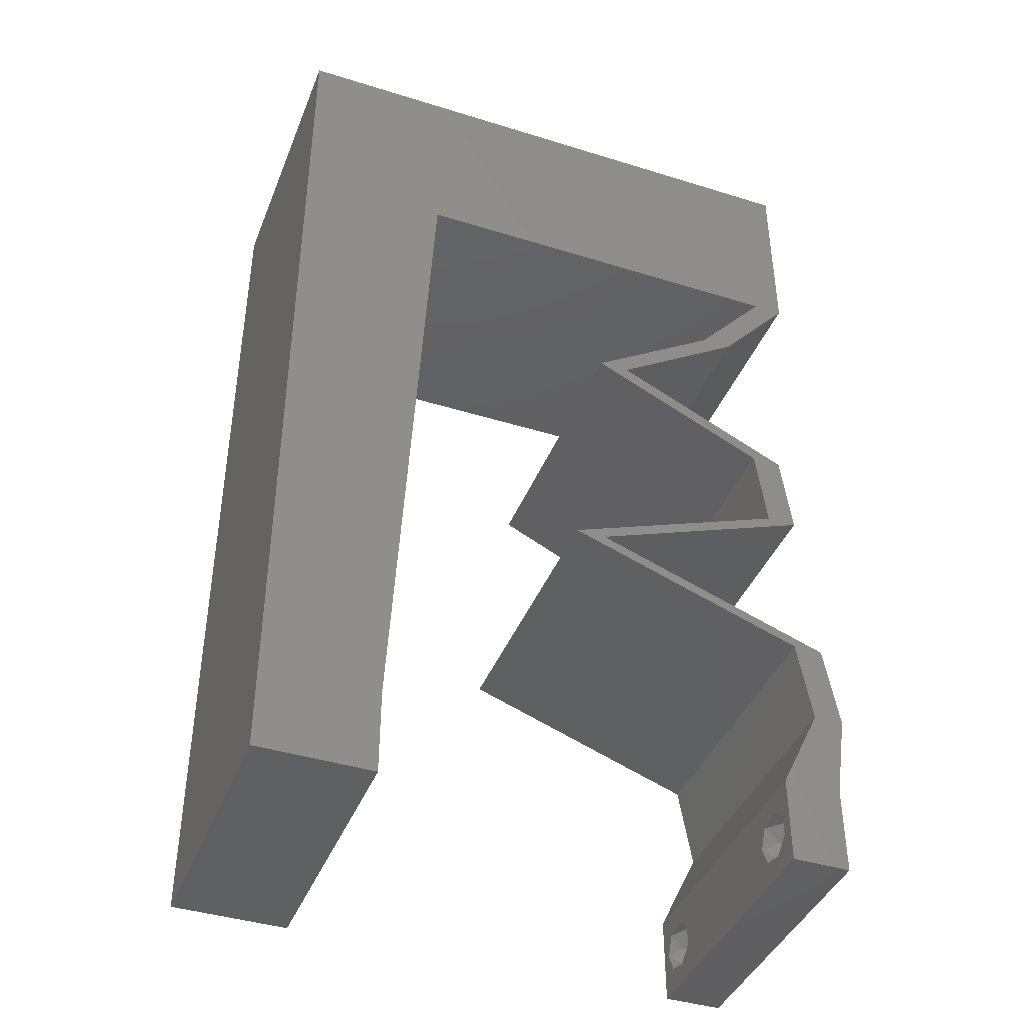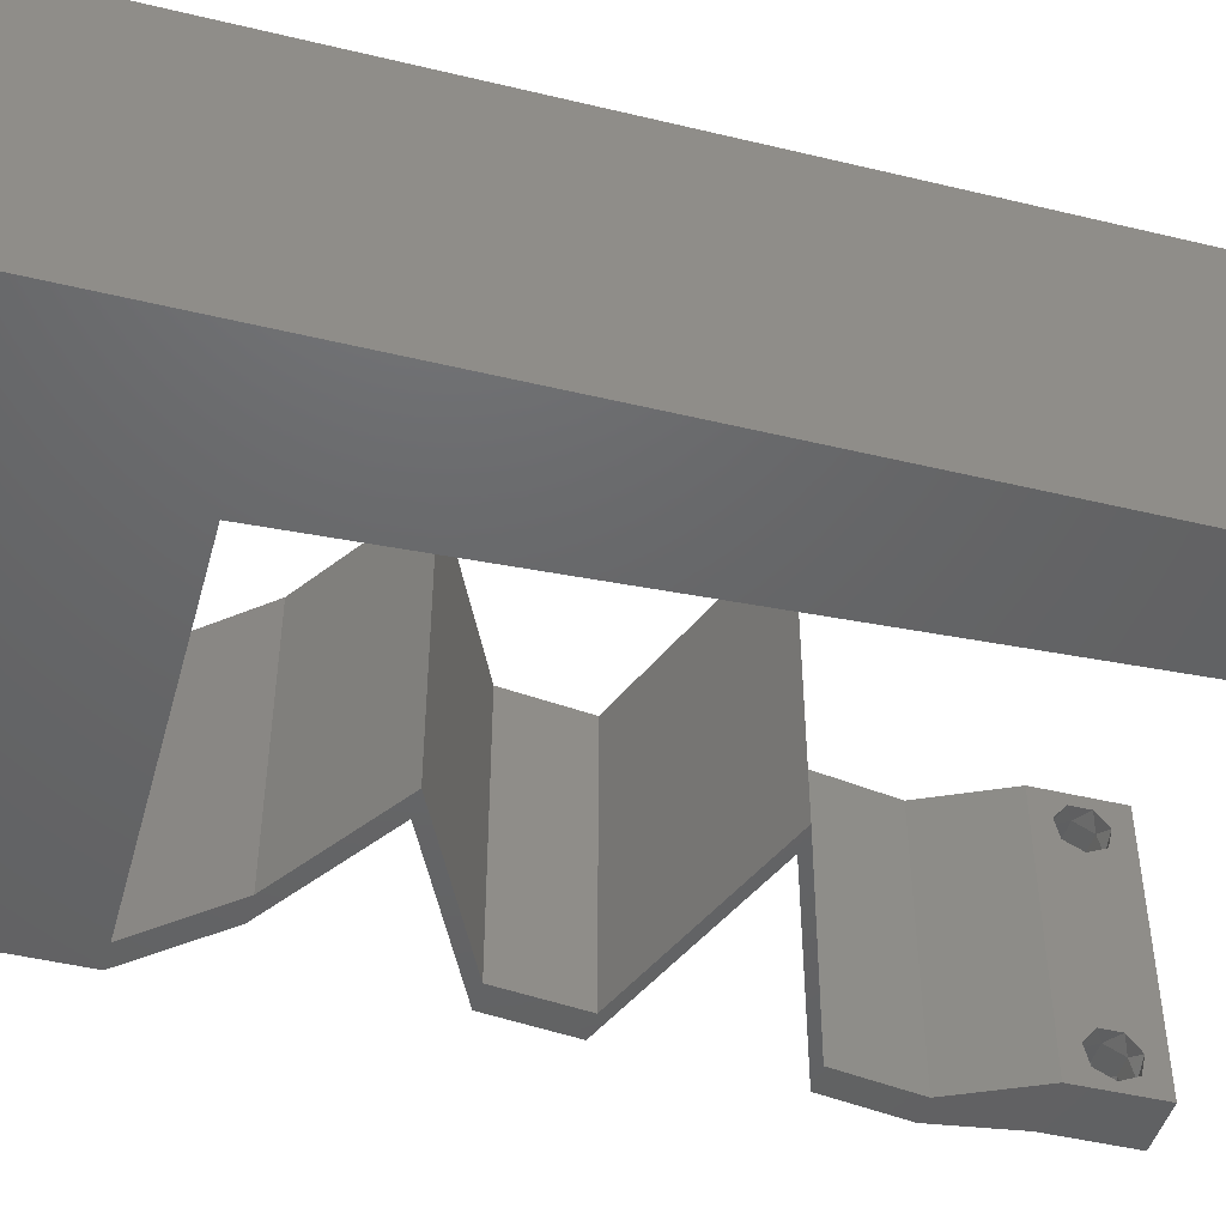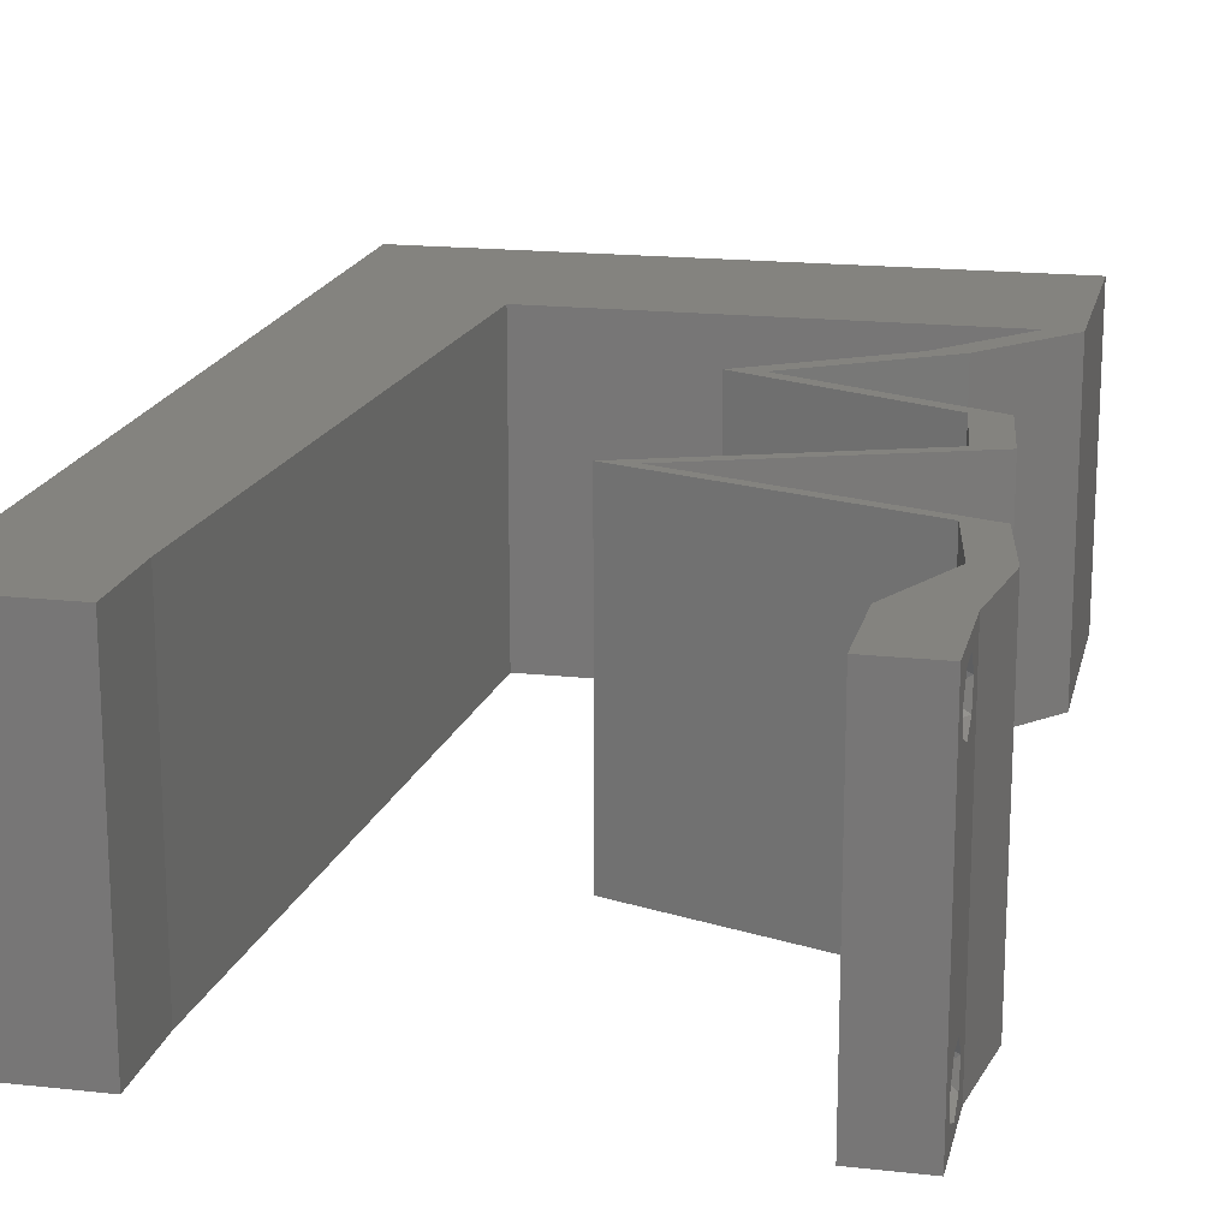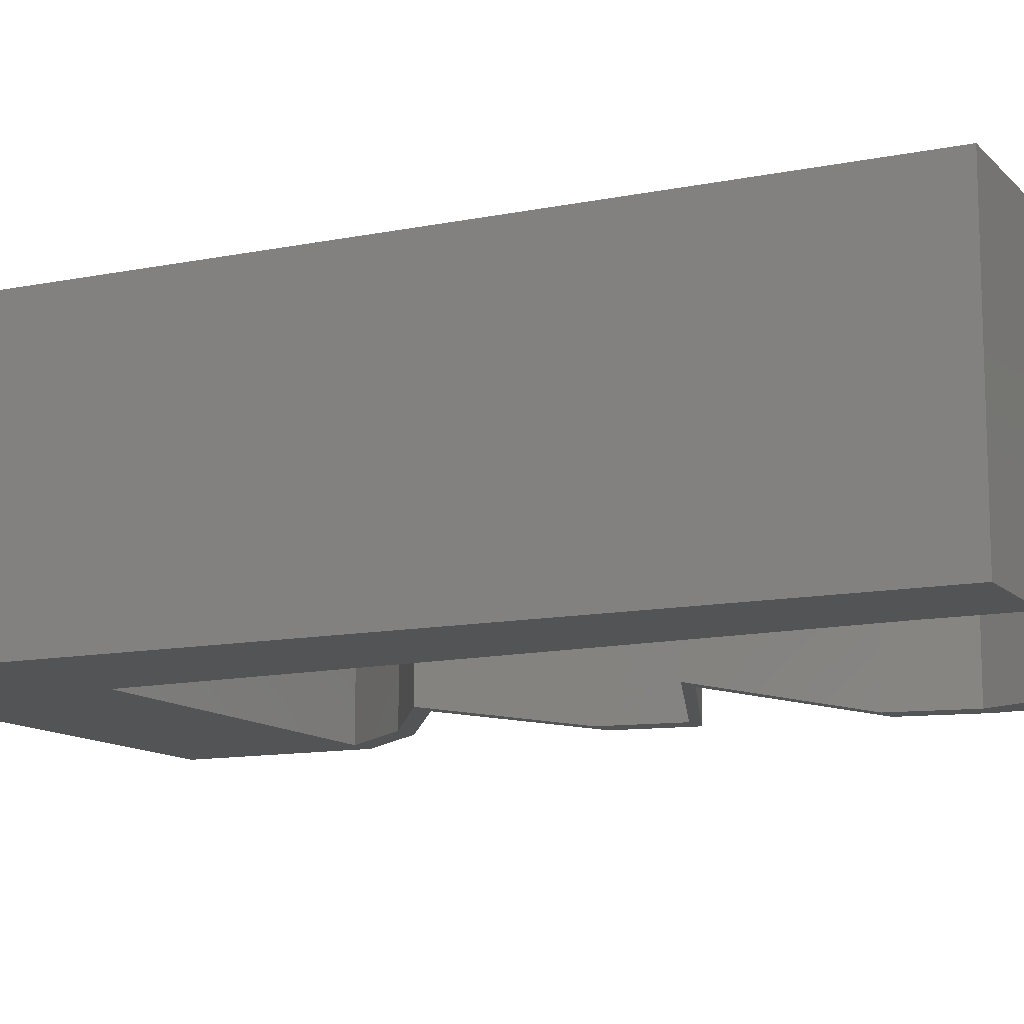
<metadata>
{"format":"stl","ext":"stl","renderer":"f3d","projection":"perspective","resolution":1024,"background":"white","views":[{"elev":-41.3,"azim":-20.7,"up":"+Y"},{"elev":-46.5,"azim":-105.3,"up":"+Z"},{"elev":17.8,"azim":12.3,"up":"+Z"},{"elev":-11.9,"azim":-64.2,"up":"+Z"}]}
</metadata>
<code>
# stl→obj: 277 verts, 558 faces
v 0.04 0 0.01
v 0.04 -0.006 0.01
v 0.04 -0.002262 0.003932
v 0.04 -0.003 0.0159
v 0.04 -0.001671 0.00134
v 0.04 0 0
v 0.04 -0.001343 0.002778
v 0.04 -0.004329 0.00134
v 0.04 -0.004657 0.002778
v 0.04 -0.006 0
v 0.04 -0.003 0.0007
v 0.04 -0.006 0.02
v 0.04 -0.004657 0.01798
v 0.04 -0.003738 0.01913
v 0.04 -0.002262 0.01913
v 0.04 -0.001343 0.01798
v 0.04 0 0.02
v 0.04 -0.001671 0.01654
v 0.04 -0.004329 0.01654
v 0.04 -0.003738 0.003932
v 0.036 -0.006 0.01
v 0.036 0 0.01
v 0.036 -0.002262 0.003932
v 0.036 -0.003 0.0159
v 0.036 -0.001343 0.002778
v 0.036 0 0
v 0.036 -0.001671 0.00134
v 0.036 -0.004329 0.00134
v 0.036 -0.006 0
v 0.036 -0.004657 0.002778
v 0.036 -0.003 0.0007
v 0.036 0 0.02
v 0.036 -0.001343 0.01798
v 0.036 -0.002262 0.01913
v 0.036 -0.003738 0.01913
v 0.036 -0.004657 0.01798
v 0.036 -0.006 0.02
v 0.036 -0.004329 0.01654
v 0.036 -0.001671 0.01654
v 0.036 -0.003738 0.003932
v 0.03793 0.04653 0.02
v 0.04 0.04653 0.02
v 0.04 0.05326 0.02
v 0 0.024 0.02
v 0 0.012 0.02
v 0.004559 0.01768 0.02
v 0.008 0 0.02
v 0 0 0.02
v 0.004 -0.003 0.02
v 0 -0.006 0.02
v 0.008 -0.006 0.02
v 0.008615 0.01163 0.02
v 0.009231 0.02326 0.02
v 0.004154 0.005908 0.02
v 0.04 0.06 0.02
v 0.03 0.06 0.02
v 0.03569 0.05649 0.02
v 0 0.036 0.02
v 0.005069 0.02931 0.02
v 0.009846 0.03489 0.02
v 0.01046 0.04653 0.02
v 0.005542 0.04095 0.02
v 0.02877 0.04653 0.02
v 0.03276 0.05268 0.02
v 0 0.048 0.02
v 0 0.06 0.02
v 0.006591 0.05334 0.02
v 0.02437 0.05316 0.02
v 0.038 -0.003 0.02
v 0.02 0.06 0.02
v 0.01962 0.04653 0.02
v 0.01506 0.05322 0.02
v 0.01 0.06 0.02
v 0.03496 0.04071 0.02
v 0.03289 0.04071 0.02
v 0.02599 0.03489 0.02
v 0.02392 0.03489 0.02
v 0.03006 0.03199 0.02
v 0.03213 0.03199 0.02
v 0.0362 0.02908 0.02
v 0.03827 0.02908 0.02
v 0.03693 0.02326 0.02
v 0.03131 0.02035 0.02
v 0.039 0.02326 0.02
v 0.02155 0.01745 0.02
v 0.0297 0.01454 0.02
v 0.02362 0.01745 0.02
v 0.02924 0.02035 0.02
v 0.03177 0.01454 0.02
v 0.03785 0.01163 0.02
v 0.03992 0.01163 0.02
v 0.04088 0.005816 0.02
v 0.03881 0.005816 0.02
v 0 -0.006 0.01
v 0 -0.003 0.015
v 0 0 0.01
v 0 -0.006 0
v 0 -0.003 0.005
v 0 0 0
v 0.004 -0.006 0.015
v 0.008 -0.006 0.01
v 0.004 -0.006 0.005
v 0.008 -0.006 0
v 0 0.009 0.0114
v 0 0.06 0
v 0 0.051 0.0086
v 0 0.06 0.01
v 0 0.048 0
v 0 0.0415 0.009767
v 0 0.03 0.01
v 0 0.036 0
v 0 0.0185 0.01023
v 0 0.024 0
v 0 0.012 0
v 0 0.005337 0.005128
v 0 0.05466 0.01487
v 0.04 0.05326 0
v 0.04 0.04653 0
v 0.03793 0.04653 0
v 0.004559 0.01768 0
v 0.008 0 0
v 0.004 -0.003 0
v 0.008615 0.01163 0
v 0.009231 0.02326 0
v 0.004154 0.005908 0
v 0.04 0.06 0
v 0.03569 0.05649 0
v 0.03 0.06 0
v 0.005069 0.02931 0
v 0.009846 0.03489 0
v 0.005542 0.04095 0
v 0.01046 0.04653 0
v 0.02877 0.04653 0
v 0.03276 0.05268 0
v 0.006591 0.05334 0
v 0.02437 0.05316 0
v 0.038 -0.003 0
v 0.02 0.06 0
v 0.01506 0.05322 0
v 0.01962 0.04653 0
v 0.01 0.06 0
v 0.03496 0.04071 0
v 0.03289 0.04071 0
v 0.02599 0.03489 0
v 0.02392 0.03489 0
v 0.03006 0.03199 0
v 0.03213 0.03199 0
v 0.03827 0.02908 0
v 0.0362 0.02908 0
v 0.03693 0.02326 0
v 0.039 0.02326 0
v 0.03131 0.02035 0
v 0.02155 0.01745 0
v 0.02362 0.01745 0
v 0.0297 0.01454 0
v 0.02924 0.02035 0
v 0.03177 0.01454 0
v 0.03785 0.01163 0
v 0.03992 0.01163 0
v 0.04088 0.005816 0
v 0.03881 0.005816 0
v 0.008 0 0.01
v 0.008 -0.003 0.015
v 0.008 -0.003 0.005
v 0.015 0.06 0.01134
v 0.025 0.06 0.008977
v 0.006575 0.06 0.007337
v 0.03344 0.06 0.01273
v 0.04 0.06 0.01
v 0.03407 0.06 0.005945
v 0.005798 0.06 0.01422
v 0.04 0.04653 0.01
v 0.04 0.05124 0.015
v 0.04 0.05555 0.015
v 0.04 0.05124 0.005
v 0.04 0.05555 0.005
v 0.04 0.05335 0.01
v 0.03748 0.04362 0.015
v 0.03496 0.04071 0.01
v 0.03748 0.04362 0.005
v 0.03047 0.0378 0.005494
v 0.03047 0.0378 0.01448
v 0.02599 0.03489 0.01
v 0.03827 0.02908 0.01
v 0.03397 0.03111 0.015
v 0.03004 0.03297 0.015
v 0.03397 0.03111 0.005
v 0.03004 0.03297 0.005
v 0.0321 0.032 0.01
v 0.03863 0.02617 0.015
v 0.039 0.02326 0.01
v 0.03863 0.02617 0.005
v 0.03185 0.02056 0.007905
v 0.02362 0.01745 0.01
v 0.02893 0.01946 0.01427
v 0.03404 0.02139 0.01435
v 0.03047 0.015 0.007623
v 0.03992 0.01163 0.01
v 0.03434 0.01362 0.01362
v 0.0357 0.01314 0.005011
v 0.02882 0.01559 0.01429
v 0.0404 0.008723 0.015
v 0.04088 0.005816 0.01
v 0.0404 0.008723 0.005
v 0.04044 0.002908 0.015
v 0.04044 0.002908 0.005
v 0.03741 0.002908 0.015
v 0.03881 0.005816 0.01
v 0.03741 0.002908 0.005
v 0.03833 0.008723 0.015
v 0.03785 0.01163 0.01
v 0.03833 0.008723 0.005
v 0.03099 0.01408 0.007623
v 0.02155 0.01745 0.01
v 0.02712 0.01546 0.01362
v 0.02577 0.01594 0.005011
v 0.03264 0.01349 0.01429
v 0.02978 0.02056 0.007905
v 0.03693 0.02326 0.01
v 0.02686 0.01946 0.01427
v 0.03197 0.02139 0.01435
v 0.03656 0.02617 0.015
v 0.0362 0.02908 0.01
v 0.03656 0.02617 0.005
v 0.02392 0.03489 0.01
v 0.02797 0.03297 0.015
v 0.0319 0.03111 0.015
v 0.02822 0.03286 0.005
v 0.03215 0.031 0.005
v 0.03006 0.03199 0.01
v 0.0284 0.0378 0.005494
v 0.0284 0.0378 0.01448
v 0.03289 0.04071 0.01
v 0.03541 0.04362 0.015
v 0.03793 0.04653 0.01
v 0.03541 0.04362 0.005
v 0.0242 0.04653 0.007929
v 0.03139 0.04653 0.006797
v 0.017 0.04653 0.006797
v 0.01046 0.04653 0.01
v 0.03155 0.04653 0.01361
v 0.01684 0.04653 0.01361
v 0.0242 0.04653 0.0151
v 0.008462 0.008723 0.01161
v 0.01 0.0378 0.01161
v 0.008949 0.01793 0.01027
v 0.009517 0.02867 0.01031
v 0.01017 0.0411 0.005
v 0.0375 -0.003738 0.01607
v 0.03727 -0.002262 0.01607
v 0.03871 -0.002229 0.01608
v 0.03888 -0.003738 0.01607
v 0.03873 -0.003 0.0193
v 0.03727 -0.001671 0.01866
v 0.03875 -0.001671 0.01866
v 0.03727 -0.004329 0.01866
v 0.03875 -0.004329 0.01866
v 0.03725 -0.003 0.0193
v 0.03873 -0.001343 0.01722
v 0.03725 -0.001343 0.01722
v 0.03873 -0.004657 0.01722
v 0.03725 -0.004657 0.01722
v 0.0375 -0.003738 0.0008684
v 0.0385 -0.002262 0.0008684
v 0.03888 -0.003738 0.0008684
v 0.03712 -0.002262 0.0008684
v 0.03873 -0.003 0.0041
v 0.03727 -0.001671 0.00346
v 0.03875 -0.001671 0.00346
v 0.03727 -0.004329 0.00346
v 0.03875 -0.004329 0.00346
v 0.03725 -0.003 0.0041
v 0.03873 -0.004657 0.002022
v 0.03725 -0.004657 0.002022
v 0.03798 -0.00134 0.002033
v 0.03687 -0.001344 0.002017
v 0.03914 -0.001343 0.00202
f 1 2 3
f 1 4 2
f 5 6 7
f 8 9 10
f 8 10 11
f 11 6 5
f 12 13 14
f 15 16 17
f 17 12 15
f 15 12 14
f 10 6 11
f 10 9 2
f 17 18 1
f 16 18 17
f 12 2 19
f 19 13 12
f 6 1 7
f 1 18 4
f 2 4 19
f 7 1 3
f 2 9 20
f 3 2 20
f 21 22 23
f 24 22 21
f 25 26 27
f 28 29 30
f 31 29 28
f 27 26 31
f 32 33 34
f 35 36 37
f 34 37 32
f 37 36 38
f 35 37 34
f 32 39 33
f 26 29 31
f 25 22 26
f 37 38 21
f 22 39 32
f 29 21 30
f 21 38 24
f 24 39 22
f 30 21 40
f 40 21 23
f 23 22 25
f 41 42 43
f 44 45 46
f 47 48 49
f 50 51 49
f 52 53 46
f 48 47 54
f 55 56 57
f 58 44 59
f 53 60 59
f 60 61 62
f 63 41 64
f 41 43 64
f 65 58 62
f 66 65 67
f 64 56 68
f 52 45 54
f 61 65 62
f 37 12 69
f 17 32 69
f 65 61 67
f 56 70 68
f 61 71 72
f 63 64 68
f 70 73 72
f 73 66 67
f 71 63 68
f 72 71 68
f 53 44 46
f 48 50 49
f 51 47 49
f 56 64 57
f 45 52 46
f 60 58 59
f 58 60 62
f 70 72 68
f 61 72 67
f 44 53 59
f 72 73 67
f 43 55 57
f 64 43 57
f 45 48 54
f 42 41 74
f 75 76 74
f 41 75 74
f 76 75 77
f 76 77 78
f 78 79 76
f 80 81 79
f 82 83 84
f 85 86 87
f 87 88 85
f 88 87 83
f 86 89 87
f 90 91 89
f 12 17 69
f 32 37 69
f 89 86 90
f 83 82 88
f 80 79 78
f 47 52 54
f 81 82 84
f 80 82 81
f 92 91 93
f 93 91 90
f 17 92 93
f 32 17 93
f 94 95 96
f 48 95 50
f 97 98 99
f 96 98 94
f 50 95 94
f 96 95 48
f 94 98 97
f 99 98 96
f 51 100 101
f 94 100 50
f 97 102 94
f 101 102 103
f 50 100 51
f 101 100 94
f 103 102 97
f 94 102 101
f 48 104 96
f 105 106 107
f 108 106 105
f 45 104 48
f 109 110 58
f 111 110 109
f 111 109 108
f 58 110 44
f 44 110 112
f 113 110 111
f 44 112 45
f 65 109 58
f 114 112 113
f 112 110 113
f 99 115 114
f 66 116 65
f 65 106 109
f 114 104 112
f 114 115 104
f 65 116 106
f 112 104 45
f 109 106 108
f 107 116 66
f 96 115 99
f 104 115 96
f 106 116 107
f 117 118 119
f 113 120 114
f 121 122 99
f 97 122 103
f 123 120 124
f 99 125 121
f 126 127 128
f 111 129 113
f 124 129 130
f 130 131 132
f 133 134 119
f 119 134 117
f 108 131 111
f 105 135 108
f 134 136 128
f 123 125 114
f 132 131 108
f 29 137 10
f 6 137 26
f 108 135 132
f 128 136 138
f 132 139 140
f 133 136 134
f 138 139 141
f 141 135 105
f 140 136 133
f 139 136 140
f 124 120 113
f 99 122 97
f 103 122 121
f 128 127 134
f 114 120 123
f 130 129 111
f 111 131 130
f 138 136 139
f 132 135 139
f 113 129 124
f 139 135 141
f 117 127 126
f 134 127 117
f 114 125 99
f 119 118 142
f 143 142 144
f 119 142 143
f 144 145 143
f 144 146 145
f 146 144 147
f 147 148 149
f 150 151 152
f 153 154 155
f 154 153 156
f 156 152 154
f 155 154 157
f 158 157 159
f 10 137 6
f 26 137 29
f 157 158 155
f 152 156 150
f 149 146 147
f 121 125 123
f 148 151 150
f 149 148 150
f 160 161 159
f 161 158 159
f 6 161 160
f 26 161 6
f 162 163 101
f 51 163 47
f 121 164 103
f 101 164 162
f 47 163 162
f 101 163 51
f 103 164 101
f 162 164 121
f 141 165 138
f 56 166 70
f 165 166 138
f 70 166 165
f 141 167 165
f 56 168 166
f 138 166 128
f 70 165 73
f 105 167 141
f 107 167 105
f 55 168 56
f 169 168 55
f 166 170 128
f 165 171 73
f 168 170 166
f 167 171 165
f 128 170 126
f 126 170 169
f 66 171 107
f 73 171 66
f 107 171 167
f 169 170 168
f 172 173 42
f 55 174 169
f 118 175 172
f 169 176 126
f 43 174 55
f 42 173 43
f 117 175 118
f 126 176 117
f 173 174 43
f 117 176 175
f 176 177 175
f 173 177 174
f 172 177 173
f 169 177 176
f 174 177 169
f 175 177 172
f 42 178 172
f 179 178 74
f 142 180 179
f 172 180 118
f 172 178 179
f 74 178 42
f 179 180 172
f 118 180 142
f 142 181 144
f 76 182 74
f 74 182 179
f 183 182 76
f 183 181 182
f 182 181 179
f 179 181 142
f 144 181 183
f 184 185 81
f 76 186 183
f 148 187 184
f 183 188 144
f 79 186 76
f 81 185 79
f 144 188 147
f 147 187 148
f 185 186 79
f 147 188 187
f 188 189 187
f 185 189 186
f 186 189 183
f 184 189 185
f 187 189 184
f 183 189 188
f 84 190 81
f 184 190 191
f 148 192 151
f 191 192 184
f 81 190 184
f 191 190 84
f 184 192 148
f 151 192 191
f 152 193 154
f 154 193 194
f 151 193 152
f 191 193 151
f 194 195 87
f 84 196 191
f 87 195 83
f 83 196 84
f 193 195 194
f 196 193 191
f 196 195 193
f 83 195 196
f 154 197 157
f 194 197 154
f 198 199 91
f 159 200 198
f 87 201 194
f 91 199 89
f 199 200 197
f 157 200 159
f 89 201 87
f 198 200 199
f 201 199 197
f 201 197 194
f 197 200 157
f 89 199 201
f 92 202 91
f 198 202 203
f 203 204 198
f 159 204 160
f 91 202 198
f 203 202 92
f 198 204 159
f 160 204 203
f 203 205 1
f 17 205 92
f 1 206 203
f 160 206 6
f 92 205 203
f 1 205 17
f 203 206 160
f 6 206 1
f 2 12 37
f 21 2 37
f 29 10 2
f 29 2 21
f 93 207 32
f 22 207 208
f 208 209 22
f 26 209 161
f 32 207 22
f 208 207 93
f 22 209 26
f 161 209 208
f 90 210 93
f 208 210 211
f 161 212 158
f 211 212 208
f 93 210 208
f 211 210 90
f 208 212 161
f 158 212 211
f 158 213 155
f 211 213 158
f 214 215 85
f 153 216 214
f 90 217 211
f 85 215 86
f 215 216 213
f 155 216 153
f 86 217 90
f 214 216 215
f 217 215 213
f 217 213 211
f 213 216 155
f 86 215 217
f 153 218 156
f 214 218 153
f 156 218 150
f 150 218 219
f 85 220 214
f 219 221 82
f 88 220 85
f 82 221 88
f 214 220 218
f 219 218 221
f 218 220 221
f 221 220 88
f 80 222 82
f 219 222 223
f 150 224 149
f 223 224 219
f 82 222 219
f 223 222 80
f 219 224 150
f 149 224 223
f 225 226 77
f 80 227 223
f 145 228 225
f 223 229 149
f 78 227 80
f 77 226 78
f 146 228 145
f 149 229 146
f 78 226 227
f 146 229 228
f 226 230 227
f 229 230 228
f 227 230 223
f 223 230 229
f 225 230 226
f 228 230 225
f 145 231 143
f 75 232 77
f 77 232 225
f 233 232 75
f 232 231 225
f 233 231 232
f 225 231 145
f 143 231 233
f 75 234 233
f 235 234 41
f 233 236 143
f 119 236 235
f 41 234 75
f 233 234 235
f 143 236 119
f 235 236 233
f 133 237 140
f 235 238 119
f 132 239 240
f 140 239 132
f 119 238 133
f 41 241 235
f 240 242 61
f 243 242 237
f 237 241 243
f 63 241 41
f 61 242 71
f 238 241 237
f 237 242 239
f 133 238 237
f 237 239 140
f 71 243 63
f 243 241 63
f 71 242 243
f 239 242 240
f 235 241 238
f 123 244 121
f 61 245 240
f 162 244 47
f 60 245 61
f 47 244 52
f 124 246 123
f 52 246 53
f 246 247 53
f 124 247 246
f 53 247 60
f 130 247 124
f 246 244 123
f 130 245 247
f 130 248 245
f 132 248 130
f 52 244 246
f 247 245 60
f 240 248 132
f 245 248 240
f 121 244 162
f 4 24 249
f 24 4 250
f 250 4 251
f 4 249 252
f 253 254 255
f 256 253 257
f 254 253 258
f 253 256 258
f 254 259 255
f 259 254 260
f 261 256 257
f 256 261 262
f 259 260 251
f 260 250 251
f 261 249 262
f 249 261 252
f 15 14 253
f 34 33 254
f 36 35 256
f 15 253 255
f 253 14 257
f 256 35 258
f 34 254 258
f 16 15 255
f 14 13 257
f 35 34 258
f 254 33 260
f 33 39 260
f 36 256 262
f 18 16 259
f 249 38 262
f 38 36 262
f 259 16 255
f 13 19 261
f 13 261 257
f 39 24 250
f 39 250 260
f 18 259 251
f 261 19 252
f 24 38 249
f 19 4 252
f 4 18 251
f 11 31 263
f 31 11 264
f 11 263 265
f 31 264 266
f 267 268 269
f 270 267 271
f 267 270 272
f 268 267 272
f 273 270 271
f 270 273 274
f 273 263 274
f 266 275 276
f 264 275 266
f 263 273 265
f 3 20 267
f 30 40 270
f 23 25 268
f 267 20 271
f 3 267 269
f 270 40 272
f 23 268 272
f 20 9 271
f 7 3 269
f 40 23 272
f 30 270 274
f 263 28 274
f 28 30 274
f 9 8 273
f 269 268 275
f 9 273 271
f 264 5 277
f 275 264 277
f 268 25 276
f 7 269 277
f 273 8 265
f 11 5 264
f 31 28 263
f 275 268 276
f 8 11 265
f 27 31 266
f 269 275 277
f 27 266 276
f 25 27 276
f 5 7 277

</code>
